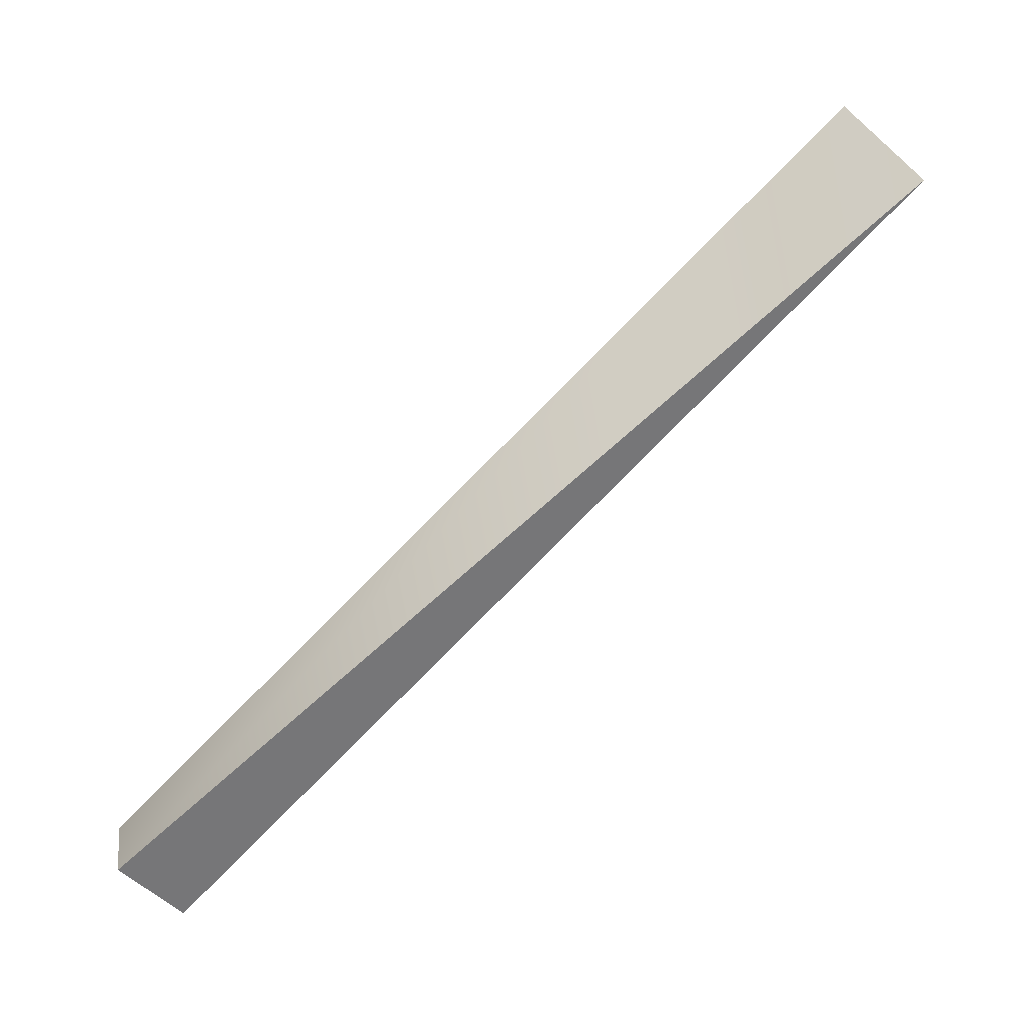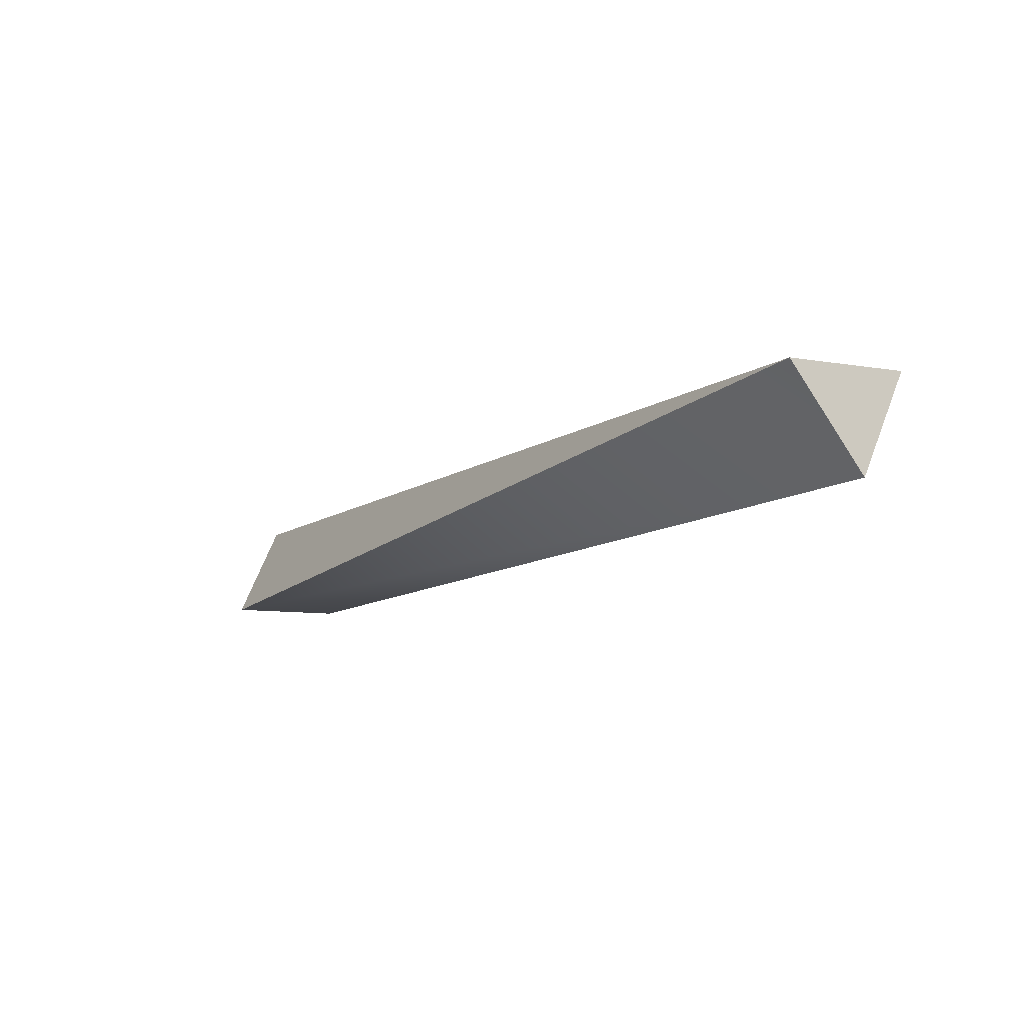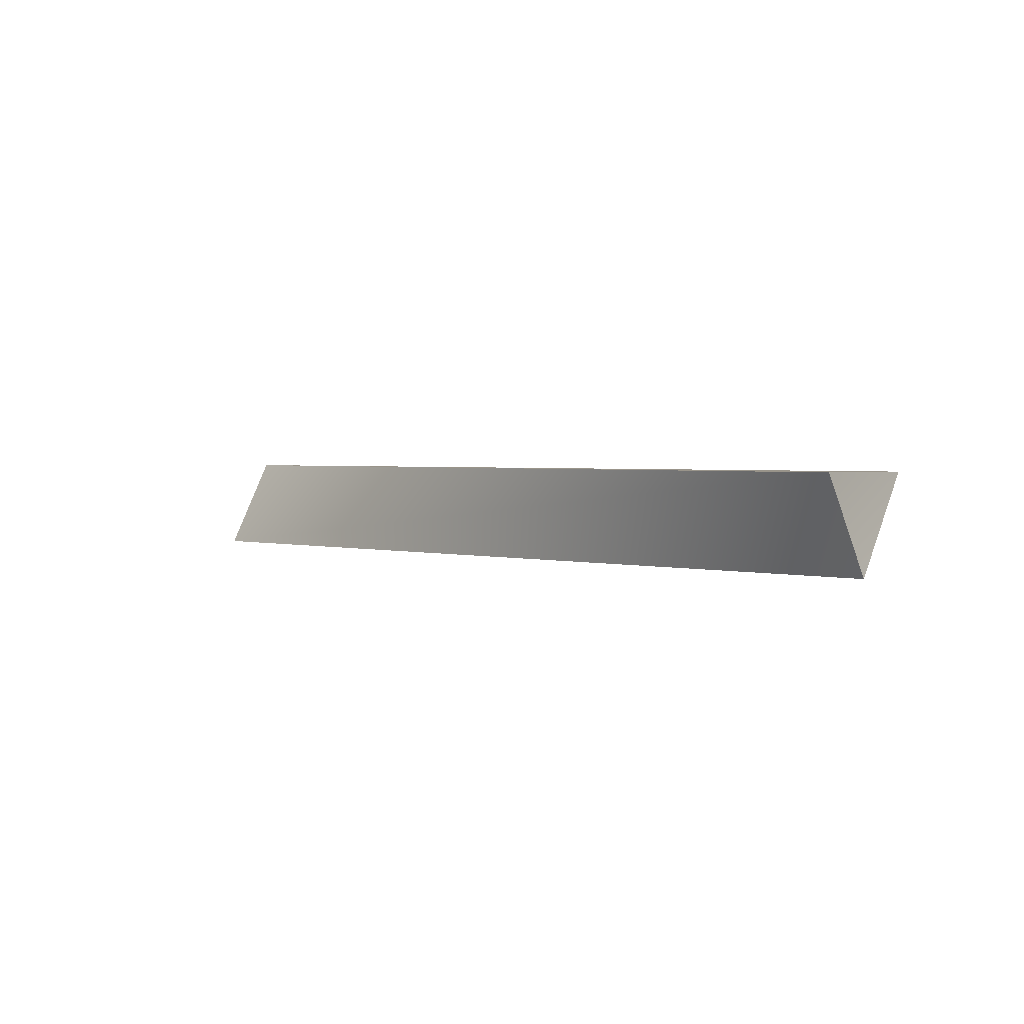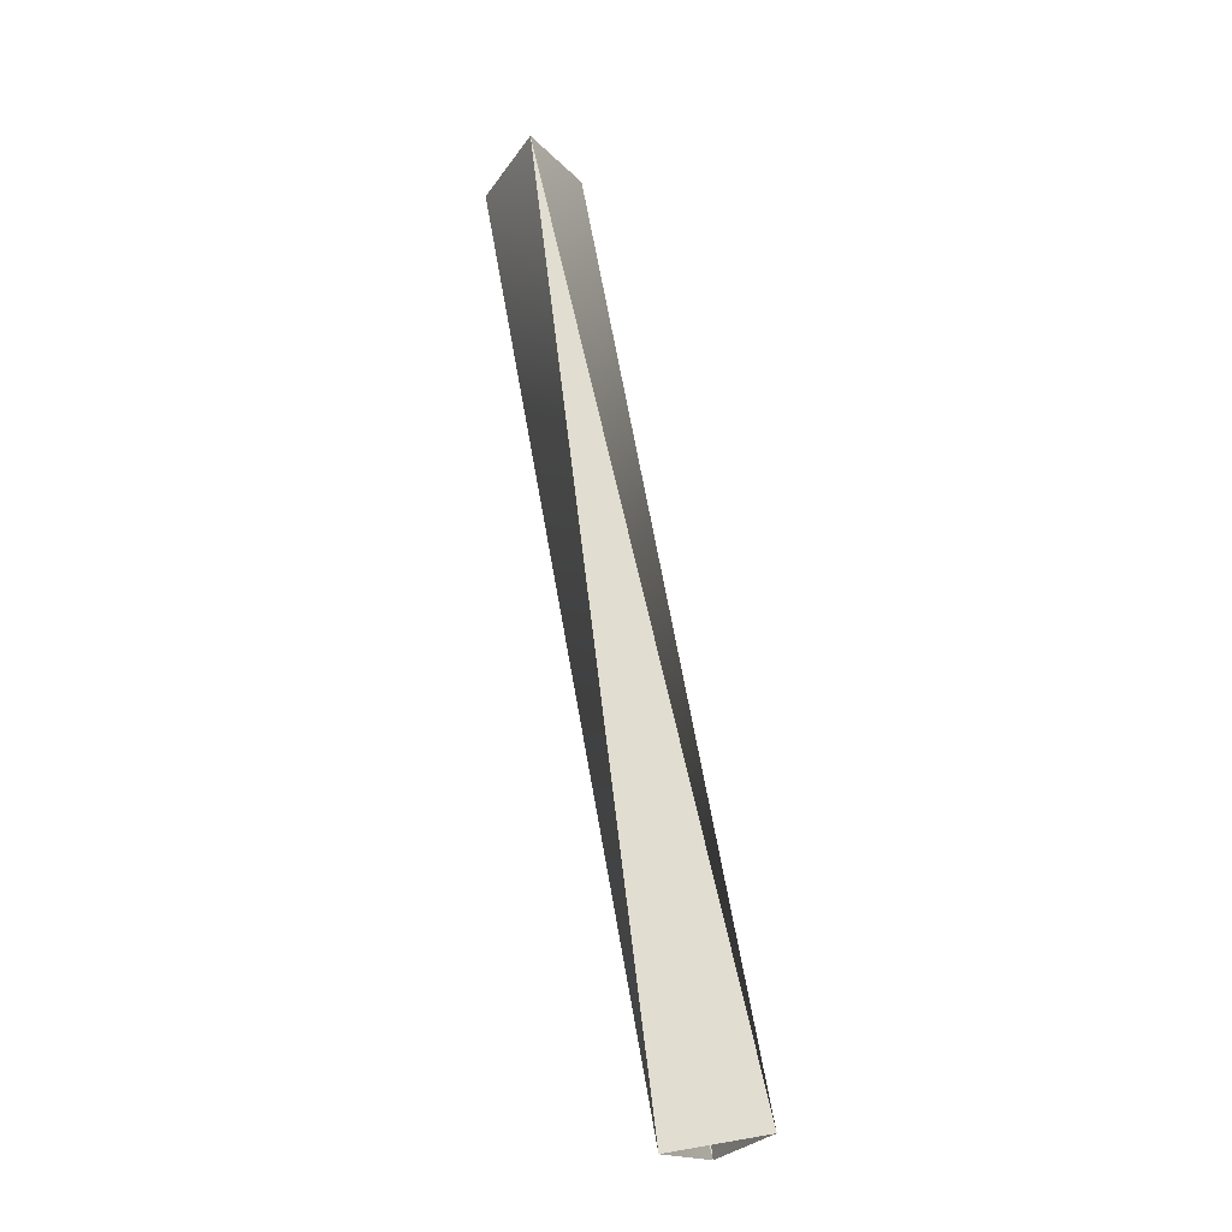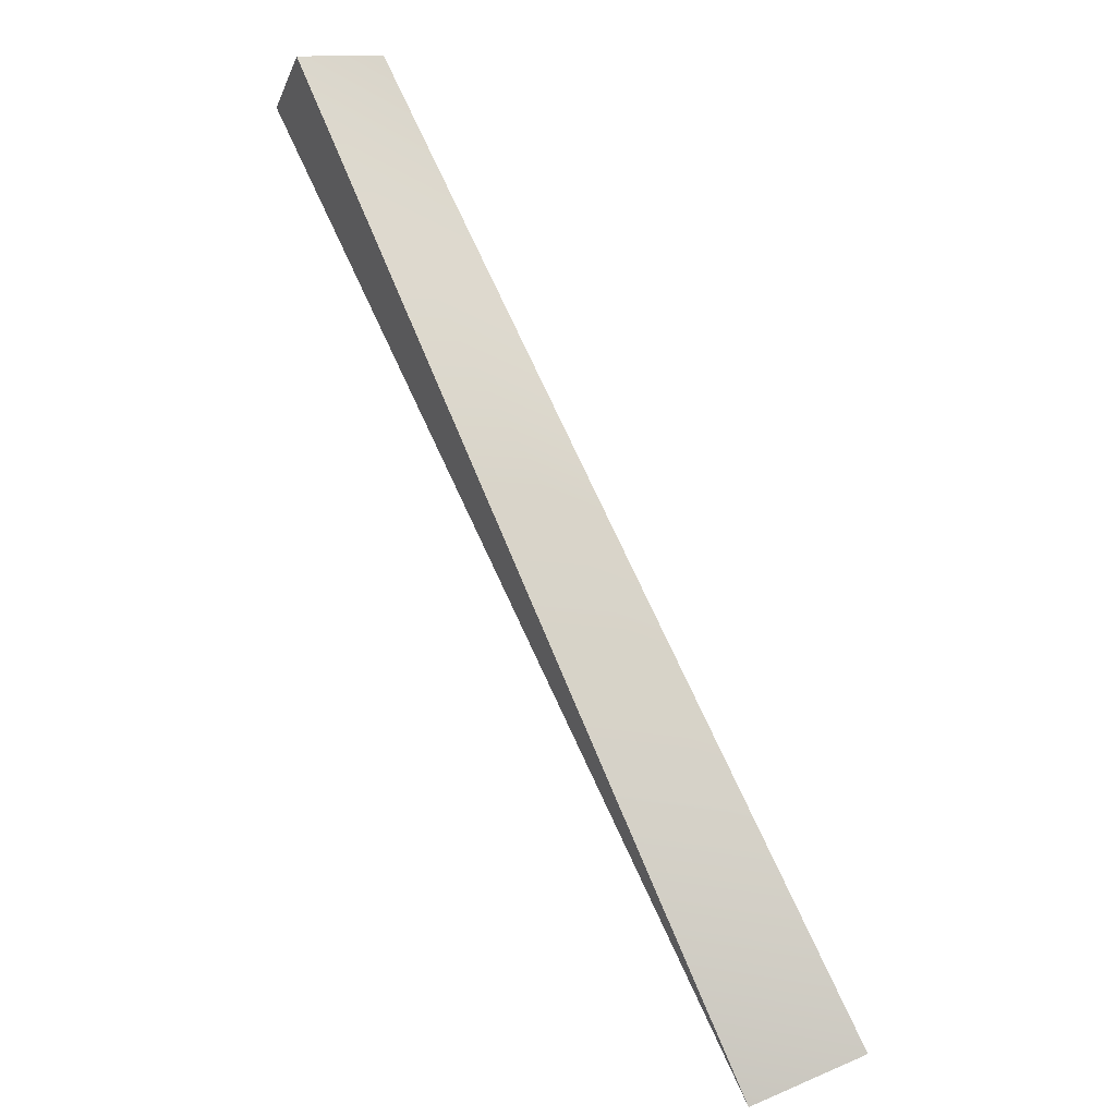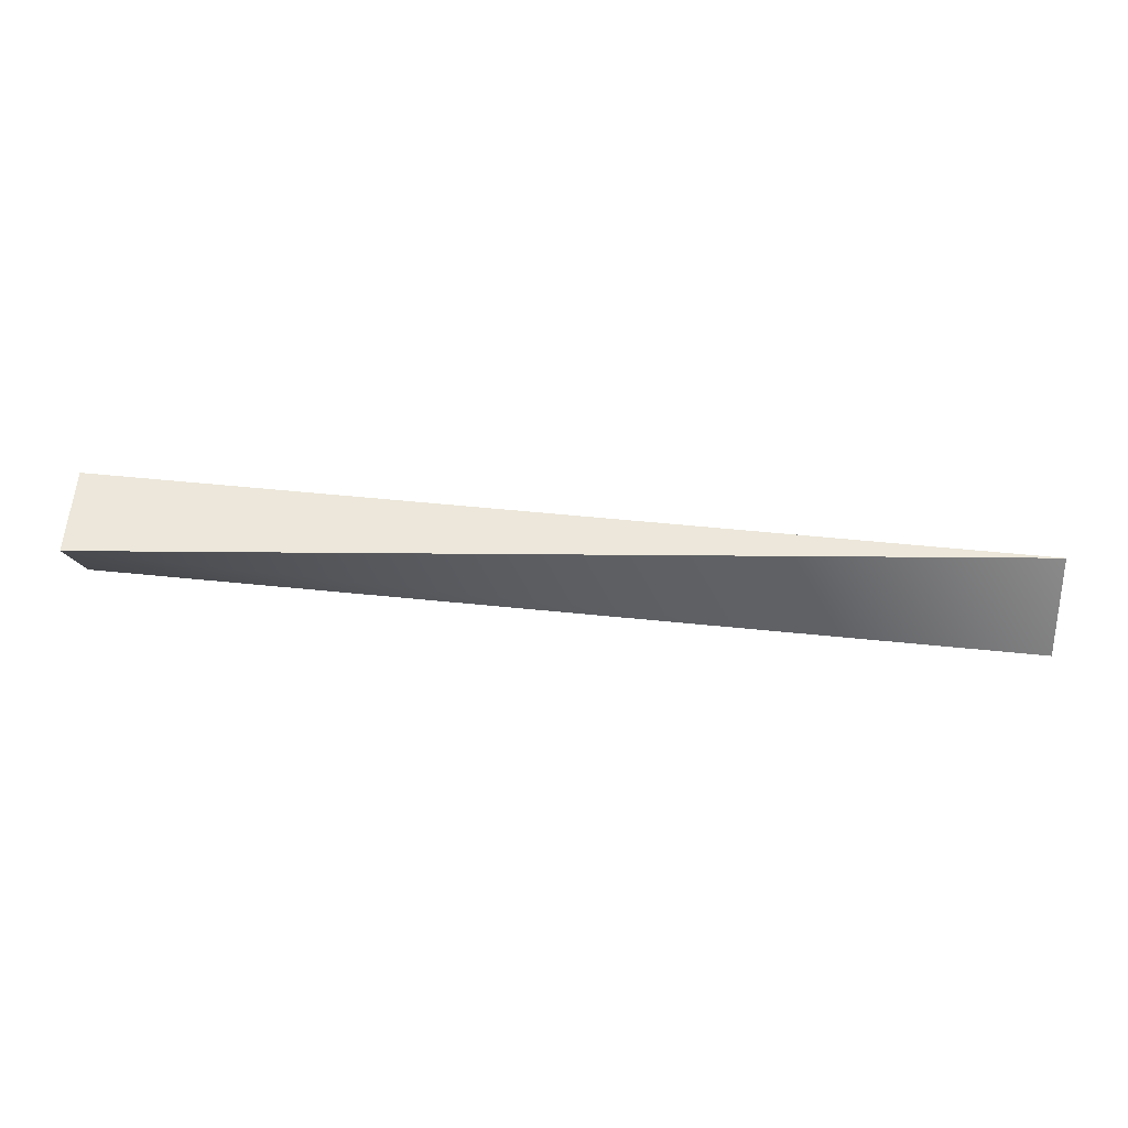
<metadata>
{"format":"obj","ext":"obj","renderer":"f3d","projection":"perspective","resolution":1024,"background":"white","views":[{"elev":34.7,"azim":-26.2,"up":"+Z"},{"elev":-54.2,"azim":-128.0,"up":"+Z"},{"elev":1.9,"azim":14.4,"up":"+Y"},{"elev":68.7,"azim":45.2,"up":"+Y"},{"elev":41.6,"azim":-120.0,"up":"+Z"},{"elev":53.3,"azim":148.4,"up":"+Y"}]}
</metadata>
<code>
o S.S._Dolphin_part.038
v -0.5732 0.08907 -0.4014
v -0.6222 -0.07918 -0.3314
v 0.7699 0.08907 0.6434
v 0.8189 -0.07917 0.5734
v -0.5732 0.08907 -0.4014
v 0.8679 0.08907 0.5034
v -0.5242 -0.07917 -0.4713
v 0.8189 -0.07917 0.5734
v 0.8189 -0.07917 0.5734
v -0.5242 -0.07917 -0.4713
v -0.6222 -0.07918 -0.3314
v -0.6222 -0.07918 -0.3314
v -0.5732 0.08907 -0.4014
v -0.5242 -0.07917 -0.4713
v -0.5732 0.08907 -0.4014
v 0.8679 0.08907 0.5034
v 0.7699 0.08907 0.6434
f 1 2 3
f 3 2 4
f 5 6 7
f 7 6 8
f 9 10 11
f 12 13 14
f 15 16 17

</code>
